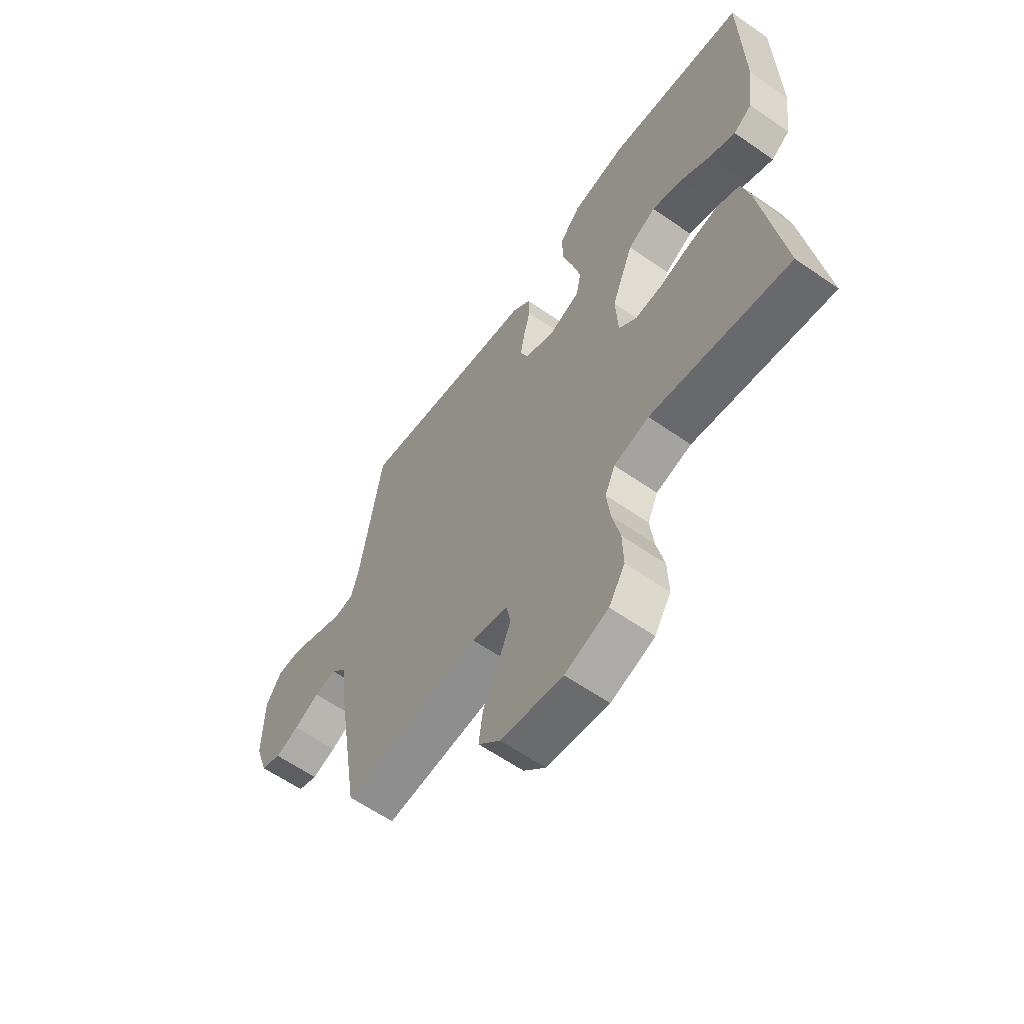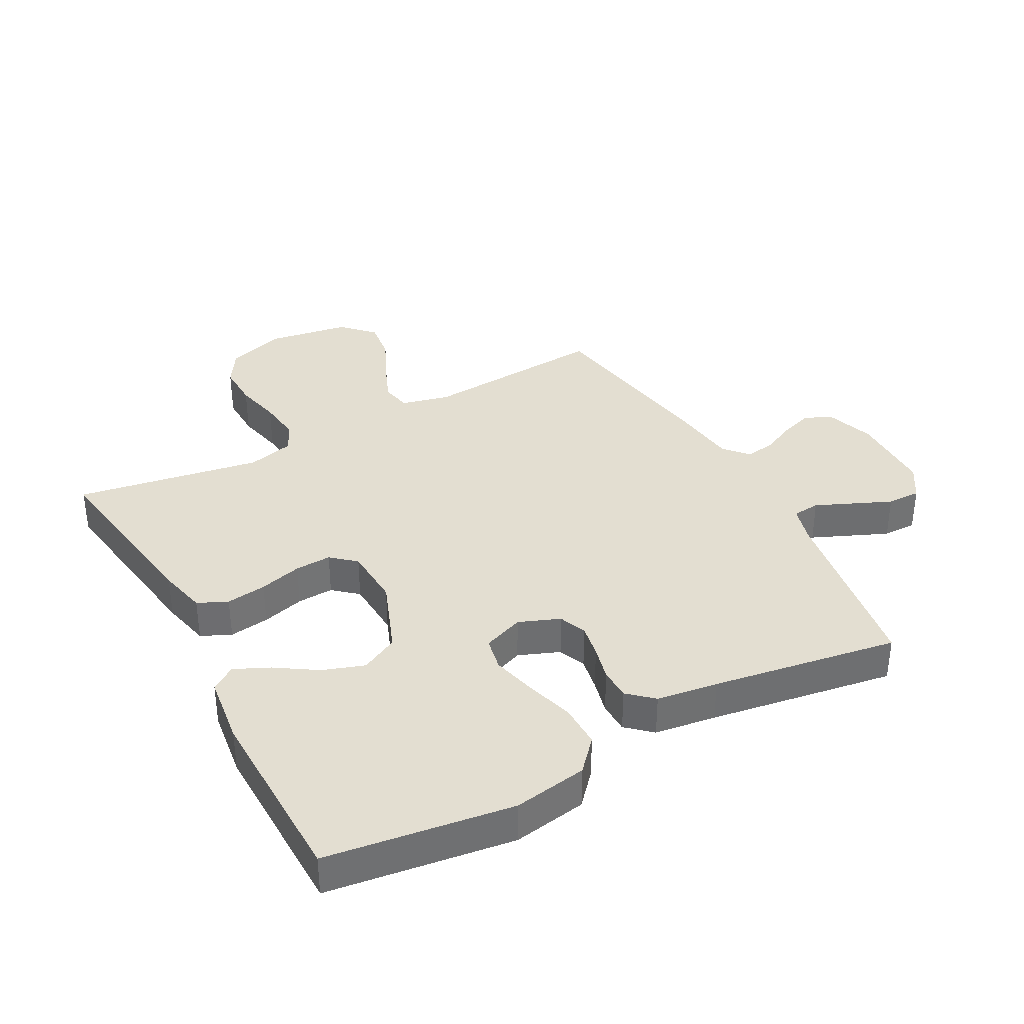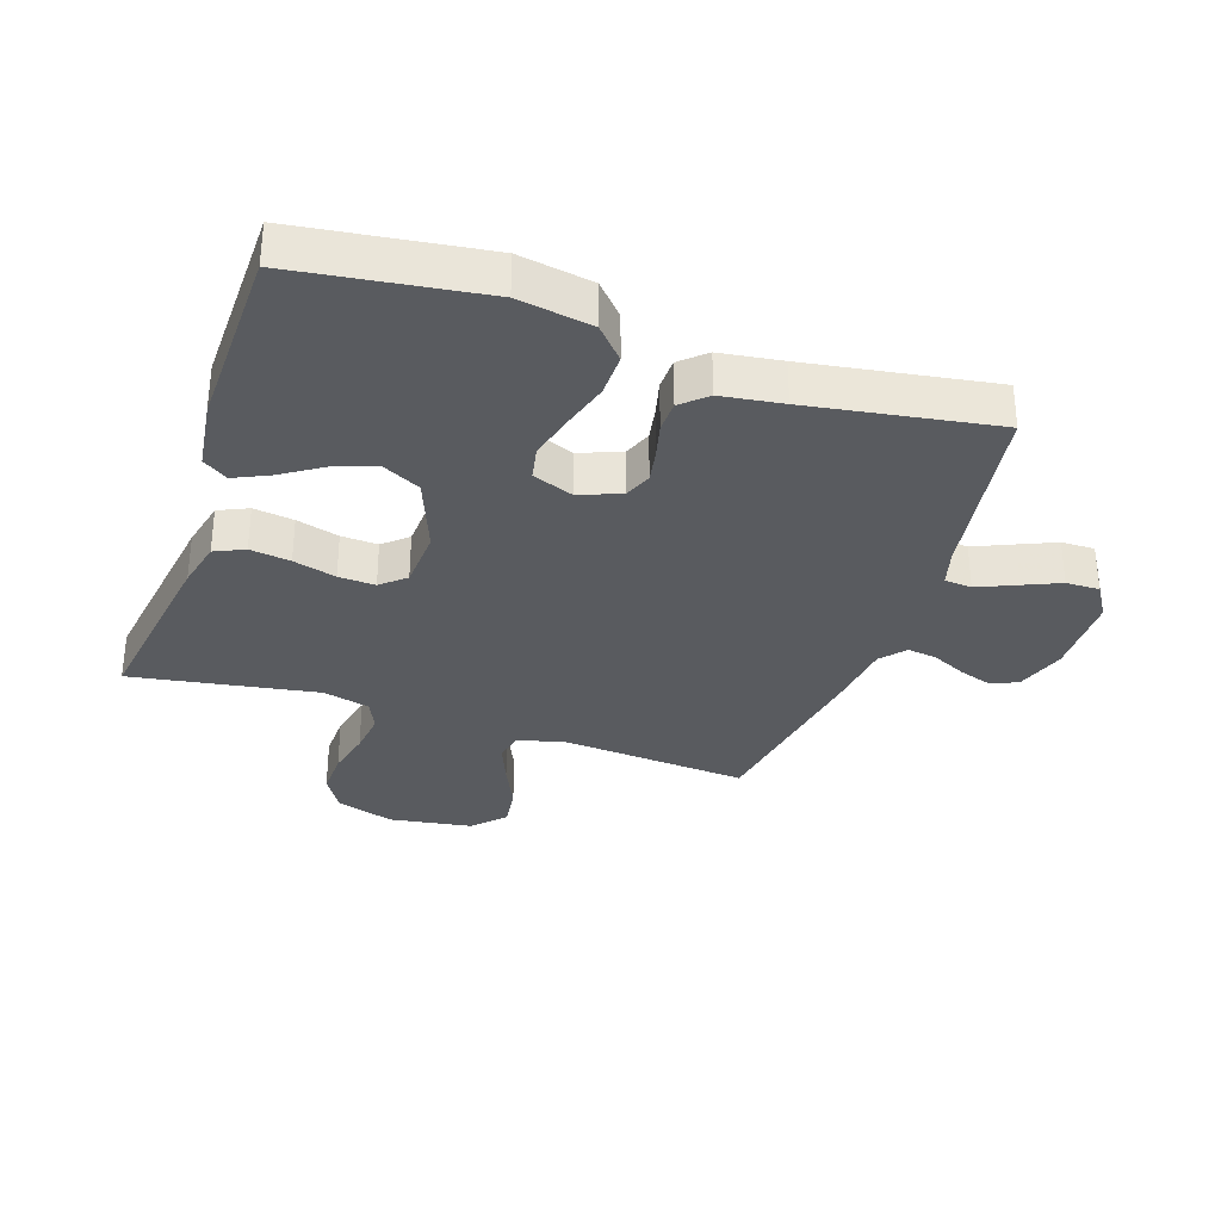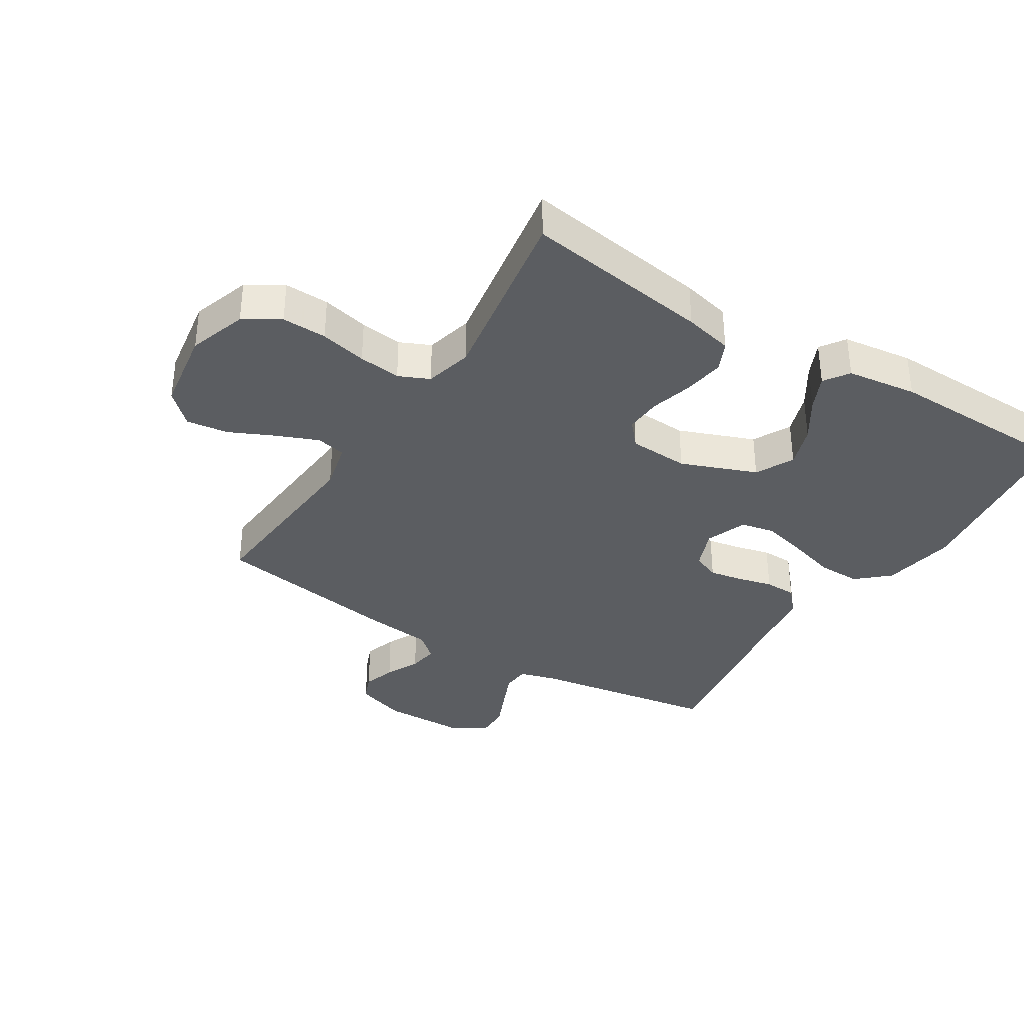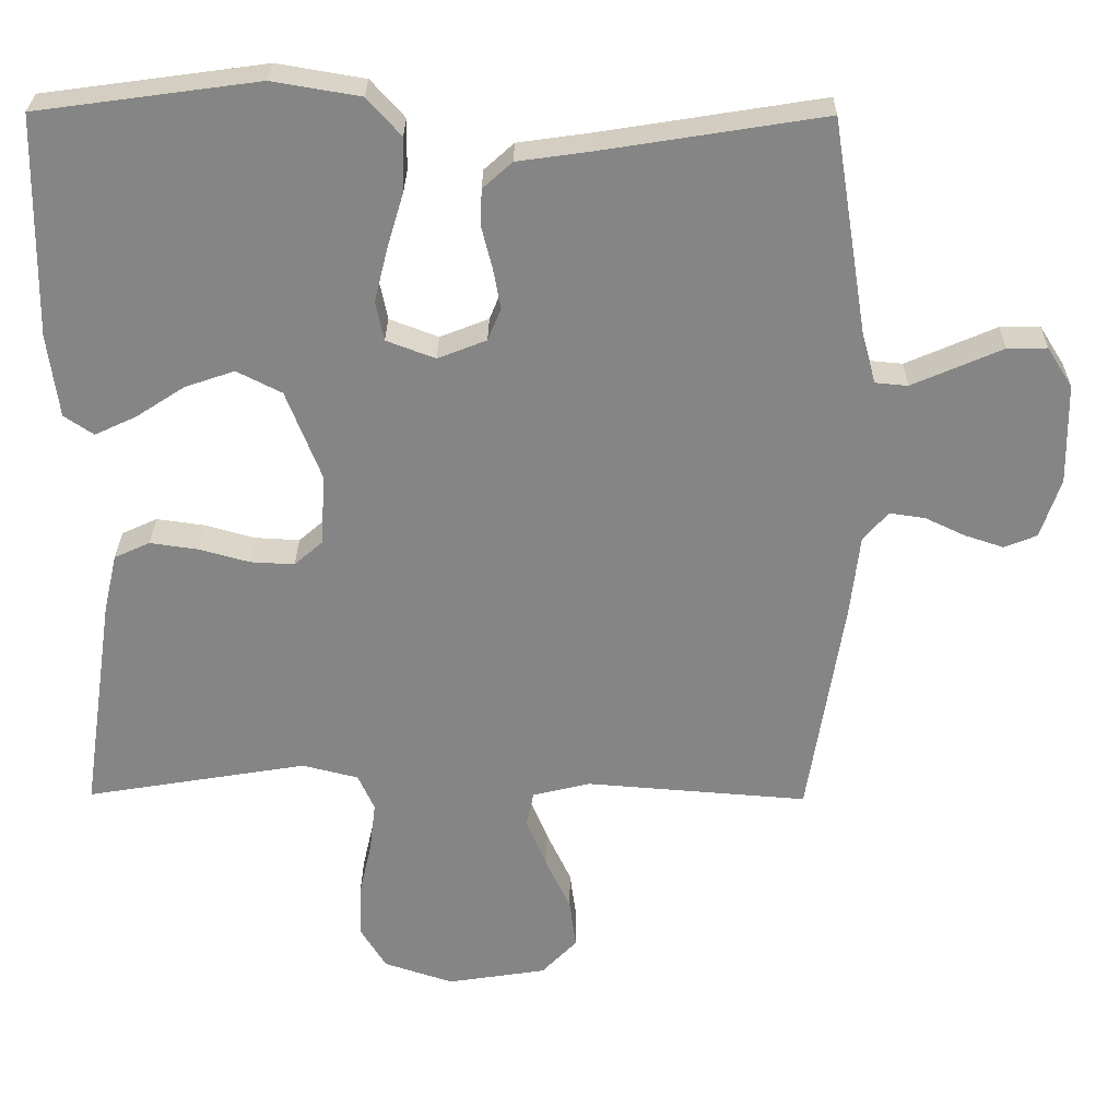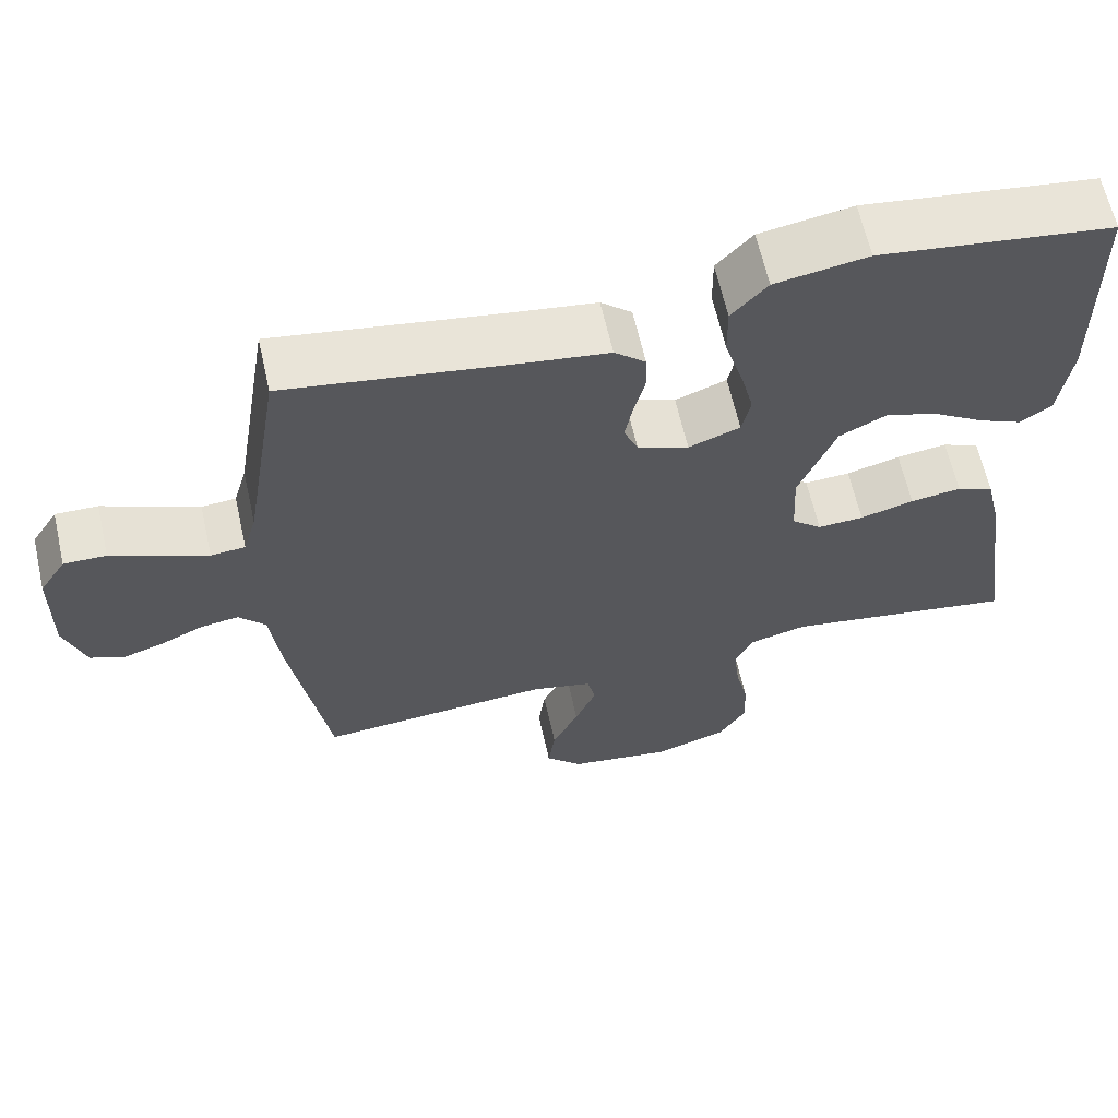
<metadata>
{"format":"obj","ext":"obj","renderer":"f3d","projection":"perspective","resolution":1024,"background":"white","views":[{"elev":-61.2,"azim":-125.3,"up":"+Z"},{"elev":36.2,"azim":-28.4,"up":"+Y"},{"elev":-32.5,"azim":-18.7,"up":"+Y"},{"elev":-35.4,"azim":-122.1,"up":"+Y"},{"elev":28.1,"azim":0.7,"up":"+Z"},{"elev":63.4,"azim":167.3,"up":"+Z"}]}
</metadata>
<code>
v -0.5 0.07 -0.5
v -0.456 0.07 -0.2
v -0.438 0.07 -0.122
v -0.39 0.07 -0.1
v -0.325 0.07 -0.109
v -0.256 0.07 -0.128
v -0.197 0.07 -0.131
v -0.158 0.07 -0.097
v -0.153 0.07 0
v -0.2 0.07 0.121
v -0.261 0.07 0.152
v -0.328 0.07 0.129
v -0.394 0.07 0.086
v -0.45 0.07 0.06
v -0.49 0.07 0.087
v -0.505 0.07 0.2
v -0.5 0.07 0.5
v -0.2 0.07 0.541
v -0.081 0.07 0.521
v -0.035 0.07 0.47
v -0.036 0.07 0.4
v -0.059 0.07 0.322
v -0.077 0.07 0.25
v -0.066 0.07 0.196
v 0 0.07 0.171
v 0.066 0.07 0.197
v 0.084 0.07 0.241
v 0.074 0.07 0.295
v 0.06 0.07 0.351
v 0.061 0.07 0.402
v 0.101 0.07 0.438
v 0.2 0.07 0.452
v 0.5 0.07 0.5
v 0.548 0.07 0.2
v 0.565 0.07 0.14
v 0.609 0.07 0.136
v 0.669 0.07 0.162
v 0.731 0.07 0.189
v 0.785 0.07 0.19
v 0.819 0.07 0.136
v 0.821 0.07 0
v 0.794 0.07 -0.081
v 0.75 0.07 -0.099
v 0.698 0.07 -0.082
v 0.643 0.07 -0.056
v 0.595 0.07 -0.049
v 0.561 0.07 -0.088
v 0.548 0.07 -0.2
v 0.5 0.07 -0.5
v 0.2 0.07 -0.477
v 0.122 0.07 -0.496
v 0.112 0.07 -0.544
v 0.139 0.07 -0.61
v 0.173 0.07 -0.683
v 0.182 0.07 -0.75
v 0.134 0.07 -0.8
v 0 0.07 -0.821
v -0.094 0.07 -0.79
v -0.129 0.07 -0.733
v -0.127 0.07 -0.661
v -0.11 0.07 -0.586
v -0.102 0.07 -0.518
v -0.124 0.07 -0.469
v -0.2 0.07 -0.45
v -0.5 0 -0.5
v -0.456 0 -0.2
v -0.438 0 -0.122
v -0.39 0 -0.1
v -0.325 0 -0.109
v -0.256 0 -0.128
v -0.197 0 -0.131
v -0.158 0 -0.097
v -0.153 0 0
v -0.2 0 0.121
v -0.261 0 0.152
v -0.328 0 0.129
v -0.394 0 0.086
v -0.45 0 0.06
v -0.49 0 0.087
v -0.505 0 0.2
v -0.5 0 0.5
v -0.2 0 0.541
v -0.081 0 0.521
v -0.035 0 0.47
v -0.036 0 0.4
v -0.059 0 0.322
v -0.077 0 0.25
v -0.066 0 0.196
v 0 0 0.171
v 0.066 0 0.197
v 0.084 0 0.241
v 0.074 0 0.295
v 0.06 0 0.351
v 0.061 0 0.402
v 0.101 0 0.438
v 0.2 0 0.452
v 0.5 0 0.5
v 0.548 0 0.2
v 0.565 0 0.14
v 0.609 0 0.136
v 0.669 0 0.162
v 0.731 0 0.189
v 0.785 0 0.19
v 0.819 0 0.136
v 0.821 0 0
v 0.794 0 -0.081
v 0.75 0 -0.099
v 0.698 0 -0.082
v 0.643 0 -0.056
v 0.595 0 -0.049
v 0.561 0 -0.088
v 0.548 0 -0.2
v 0.5 0 -0.5
v 0.2 0 -0.477
v 0.122 0 -0.496
v 0.112 0 -0.544
v 0.139 0 -0.61
v 0.173 0 -0.683
v 0.182 0 -0.75
v 0.134 0 -0.8
v 0 0 -0.821
v -0.094 0 -0.79
v -0.129 0 -0.733
v -0.127 0 -0.661
v -0.11 0 -0.586
v -0.102 0 -0.518
v -0.124 0 -0.469
v -0.2 0 -0.45
f 59 60 61
f 58 59 61
f 57 58 61
f 56 57 61
f 55 56 61
f 54 55 61
f 53 54 61
f 52 53 61 62
f 51 52 62 63
f 47 48 49 50
f 51 63 64
f 50 51 64
f 47 50 64
f 46 47 64
f 43 44 45
f 42 43 45
f 41 42 45
f 40 41 45
f 39 40 45
f 38 39 45
f 37 38 45
f 36 37 45 46
f 32 33 34
f 32 34 35
f 31 32 35
f 30 31 35
f 29 30 35
f 28 29 35
f 27 28 35
f 26 27 35
f 25 26 35
f 20 21 22
f 19 20 22
f 18 19 22
f 17 18 22
f 16 17 22
f 15 16 22
f 14 15 22
f 13 14 22
f 12 13 22
f 11 12 22 23
f 10 11 23 24
f 4 5 6
f 3 4 6
f 2 3 6
f 1 2 6
f 64 1 6
f 64 6 7
f 36 46 64
f 35 36 64
f 25 35 64
f 9 10 24 25
f 8 9 25
f 8 25 64
f 7 8 64
f 125 124 123
f 125 123 122
f 125 122 121
f 125 121 120
f 125 120 119
f 125 119 118
f 125 118 117
f 126 125 117 116
f 127 126 116 115
f 114 113 112 111
f 128 127 115
f 128 115 114
f 128 114 111
f 128 111 110
f 109 108 107
f 109 107 106
f 109 106 105
f 109 105 104
f 109 104 103
f 109 103 102
f 109 102 101
f 110 109 101 100
f 98 97 96
f 99 98 96
f 99 96 95
f 99 95 94
f 99 94 93
f 99 93 92
f 99 92 91
f 99 91 90
f 99 90 89
f 86 85 84
f 86 84 83
f 86 83 82
f 86 82 81
f 86 81 80
f 86 80 79
f 86 79 78
f 86 78 77
f 86 77 76
f 87 86 76 75
f 88 87 75 74
f 70 69 68
f 70 68 67
f 70 67 66
f 70 66 65
f 70 65 128
f 71 70 128
f 128 110 100
f 128 100 99
f 128 99 89
f 89 88 74 73
f 89 73 72
f 128 89 72
f 128 72 71
f 1 65 66 2
f 2 66 67 3
f 3 67 68 4
f 4 68 69 5
f 5 69 70 6
f 6 70 71 7
f 7 71 72 8
f 8 72 73 9
f 9 73 74 10
f 10 74 75 11
f 11 75 76 12
f 12 76 77 13
f 13 77 78 14
f 14 78 79 15
f 15 79 80 16
f 16 80 81 17
f 17 81 82 18
f 18 82 83 19
f 19 83 84 20
f 20 84 85 21
f 21 85 86 22
f 22 86 87 23
f 23 87 88 24
f 24 88 89 25
f 25 89 90 26
f 26 90 91 27
f 27 91 92 28
f 28 92 93 29
f 29 93 94 30
f 30 94 95 31
f 31 95 96 32
f 32 96 97 33
f 33 97 98 34
f 34 98 99 35
f 35 99 100 36
f 36 100 101 37
f 37 101 102 38
f 38 102 103 39
f 39 103 104 40
f 40 104 105 41
f 41 105 106 42
f 42 106 107 43
f 43 107 108 44
f 44 108 109 45
f 45 109 110 46
f 46 110 111 47
f 47 111 112 48
f 48 112 113 49
f 49 113 114 50
f 50 114 115 51
f 51 115 116 52
f 52 116 117 53
f 53 117 118 54
f 54 118 119 55
f 55 119 120 56
f 56 120 121 57
f 57 121 122 58
f 58 122 123 59
f 59 123 124 60
f 60 124 125 61
f 61 125 126 62
f 62 126 127 63
f 63 127 128 64
f 64 128 65 1

</code>
